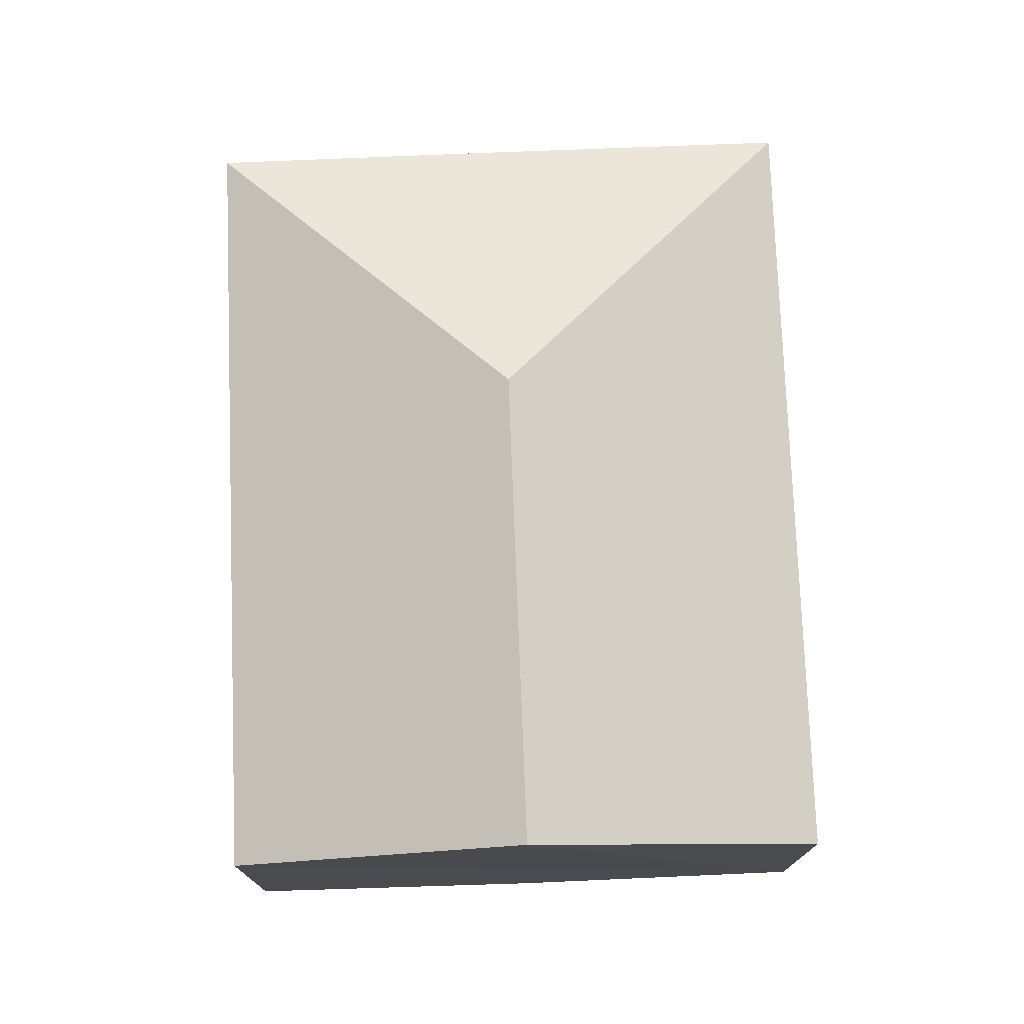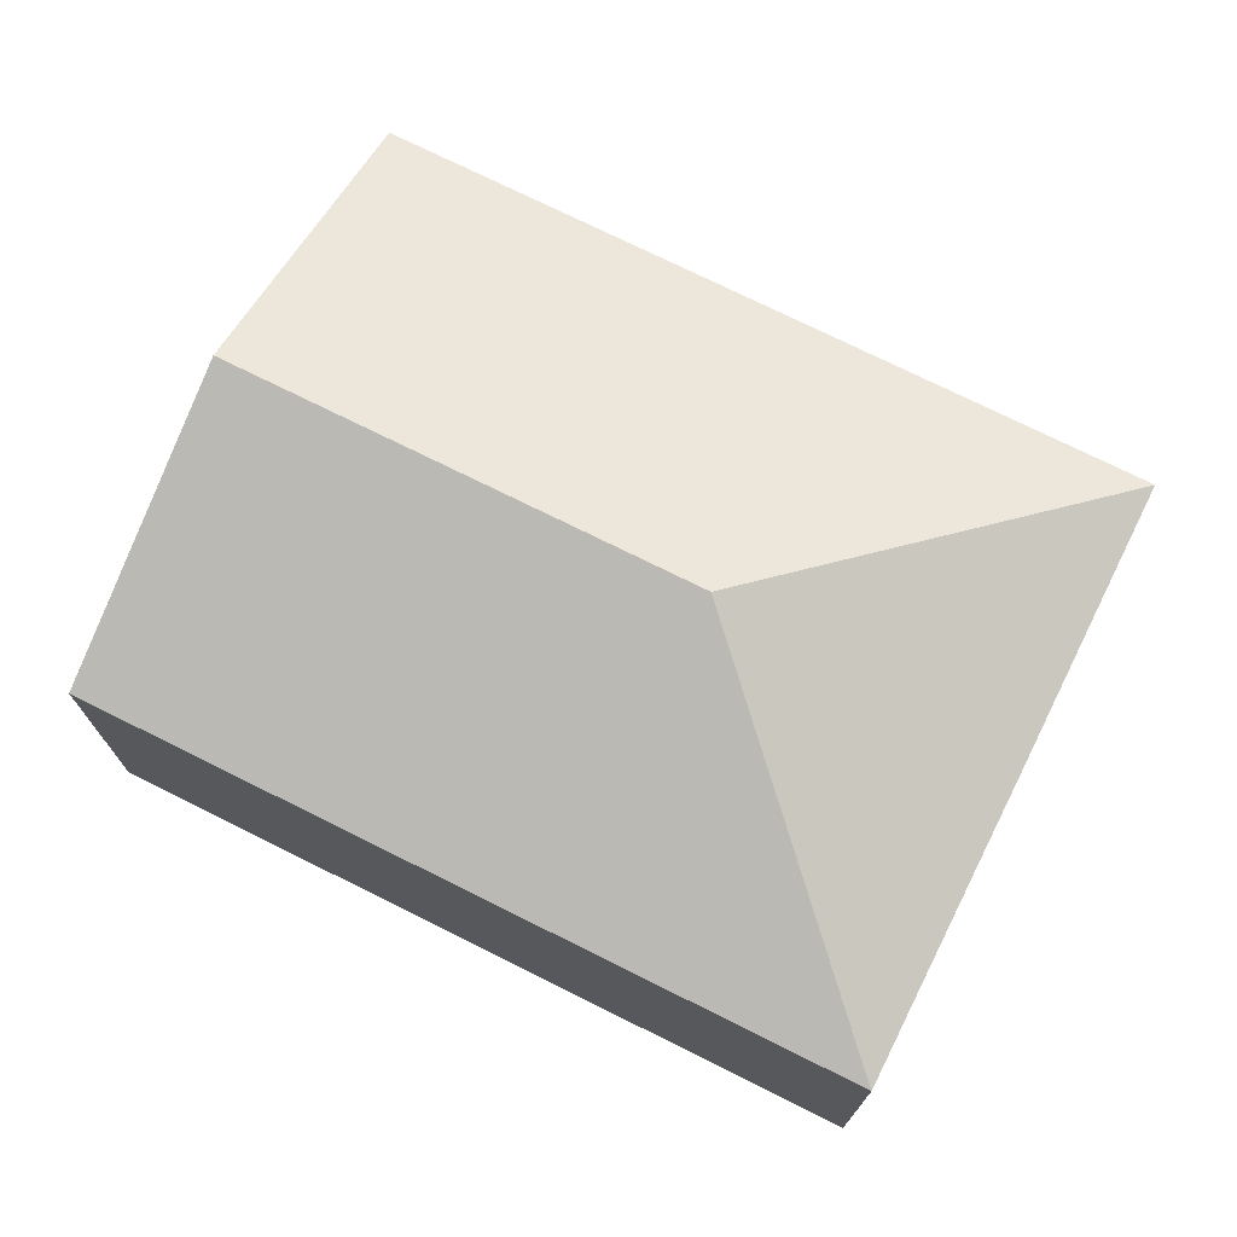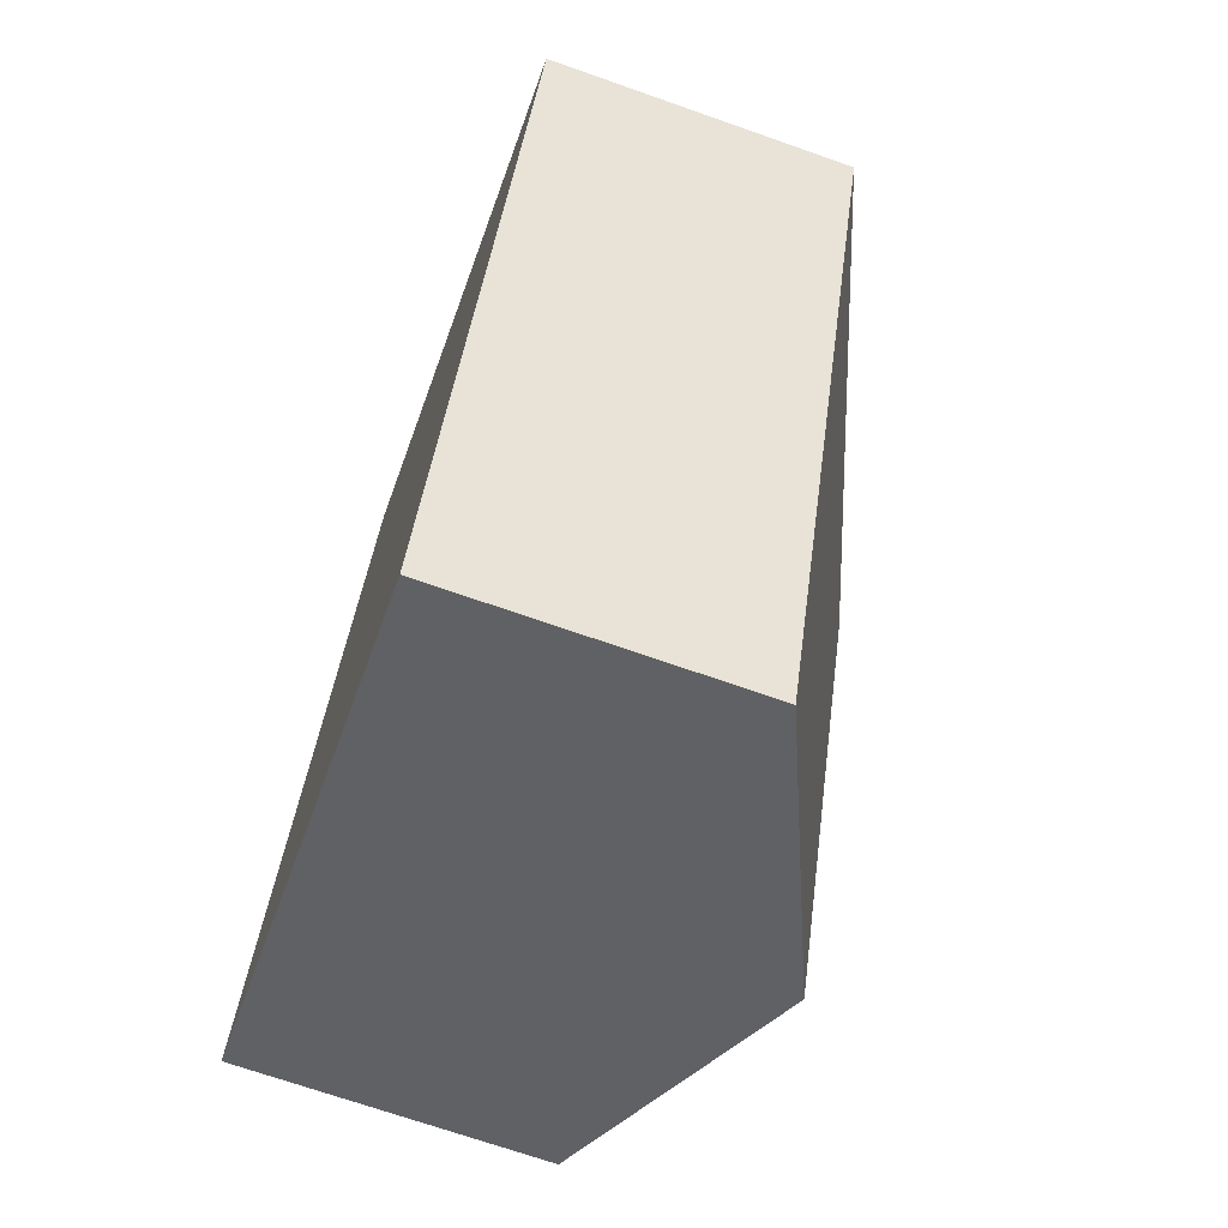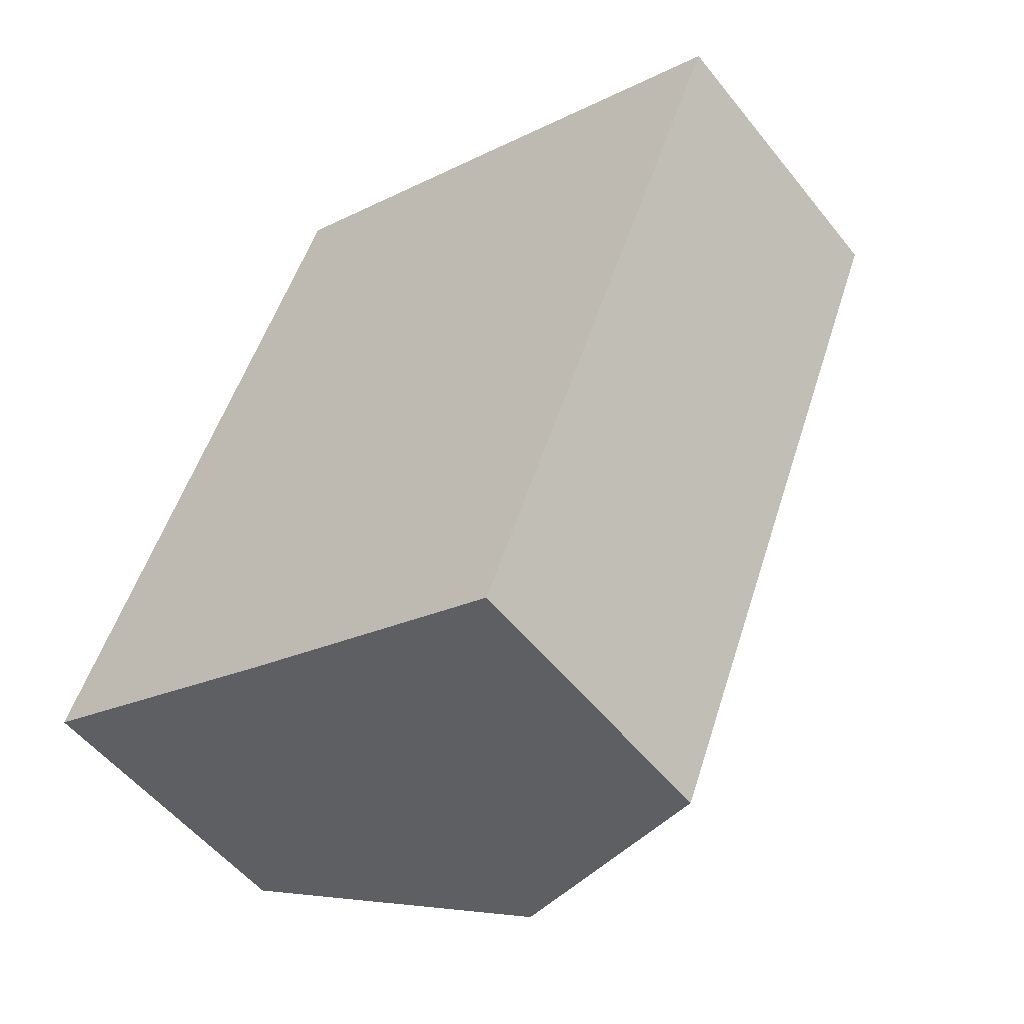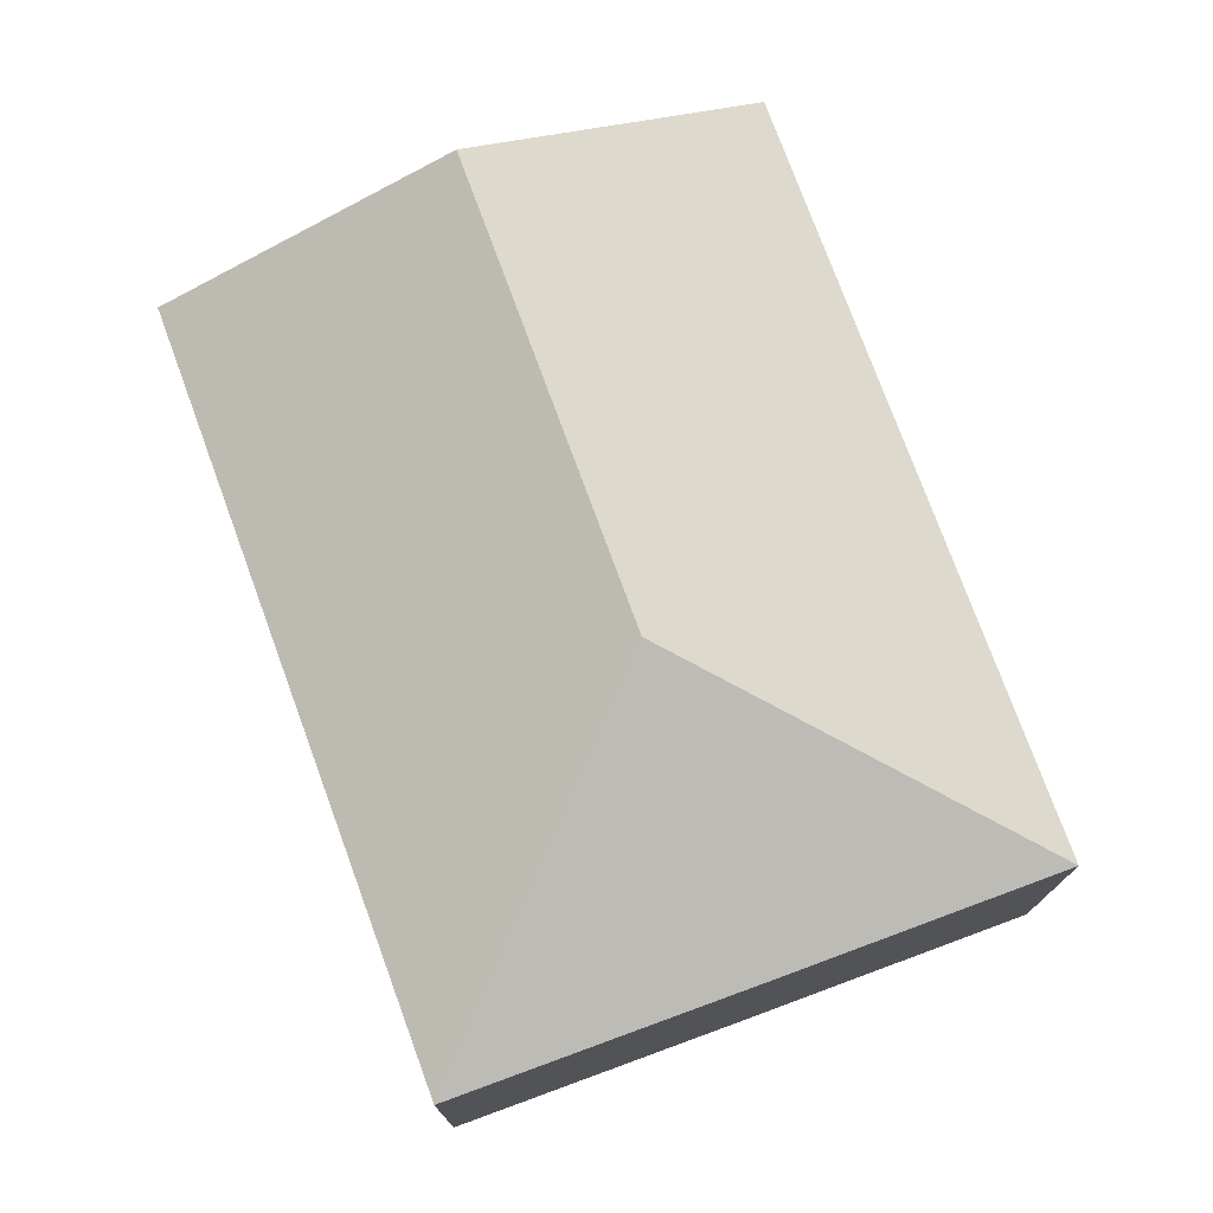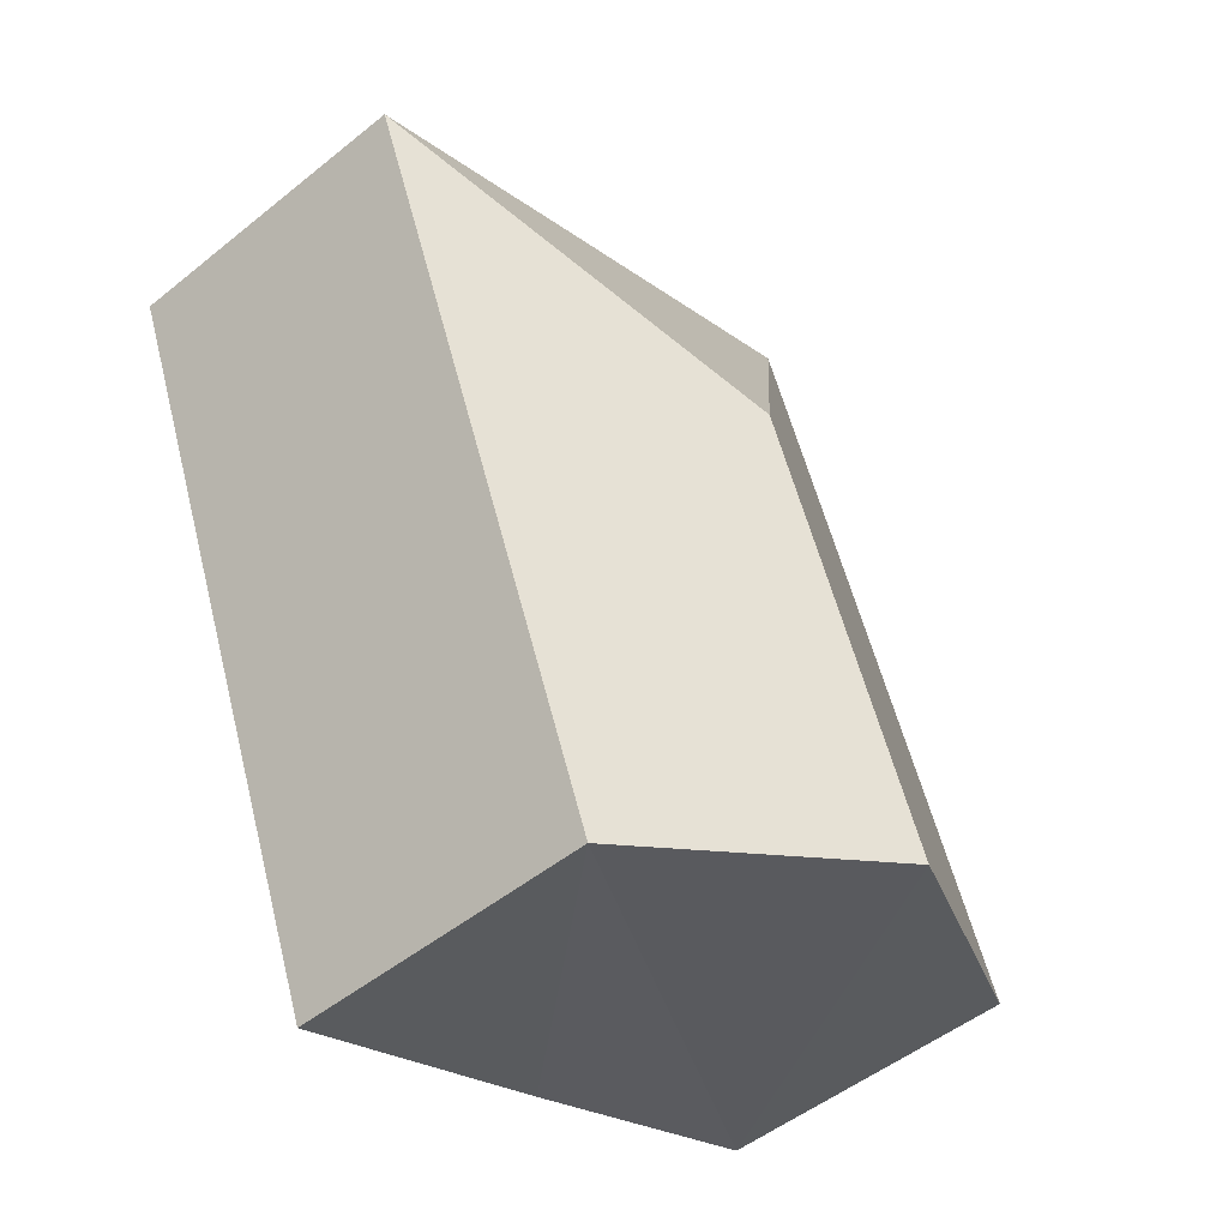
<metadata>
{"format":"obj","ext":"obj","renderer":"f3d","projection":"perspective","resolution":1024,"background":"white","views":[{"elev":76.0,"azim":-160.8,"up":"+Y"},{"elev":74.1,"azim":-42.1,"up":"+Y"},{"elev":-70.0,"azim":70.6,"up":"+Z"},{"elev":-53.4,"azim":37.6,"up":"+Z"},{"elev":75.8,"azim":1.3,"up":"+Y"},{"elev":-50.2,"azim":131.5,"up":"+Z"}]}
</metadata>
<code>
v  3.891 3.715 2.853
v  0 2.682 1.642e-16
v  2.434 2.682 6.199
v  2.396 3.715 -0.955
v  4.868 2.68 5.245
v  7.233 2.682 4.307
v  4.803 2.682 -1.877
v  2.417 3.706 -0.963
v  0 0 0
v  2.396 5.848e-17 -0.955
v  4.803 1.149e-16 -1.877
v  2.417 5.897e-17 -0.963
v  2.434 -3.796e-16 6.199
v  4.868 -3.212e-16 5.245
v  7.233 -2.637e-16 4.307
g defaultobject
f 1 2 3
f 2 1 4
f 5 1 3
f 1 5 6
f 7 1 6
f 1 7 8
f 1 8 4
f 4 9 2
f 9 4 8
f 9 8 7
f 9 7 10
f 10 7 11
f 10 11 12
f 9 3 2
f 3 9 13
f 13 5 3
f 5 13 6
f 6 13 14
f 6 14 15
f 15 7 6
f 7 15 11
f 14 11 15
f 11 14 13
f 11 13 9
f 11 9 12
f 12 9 10

</code>
